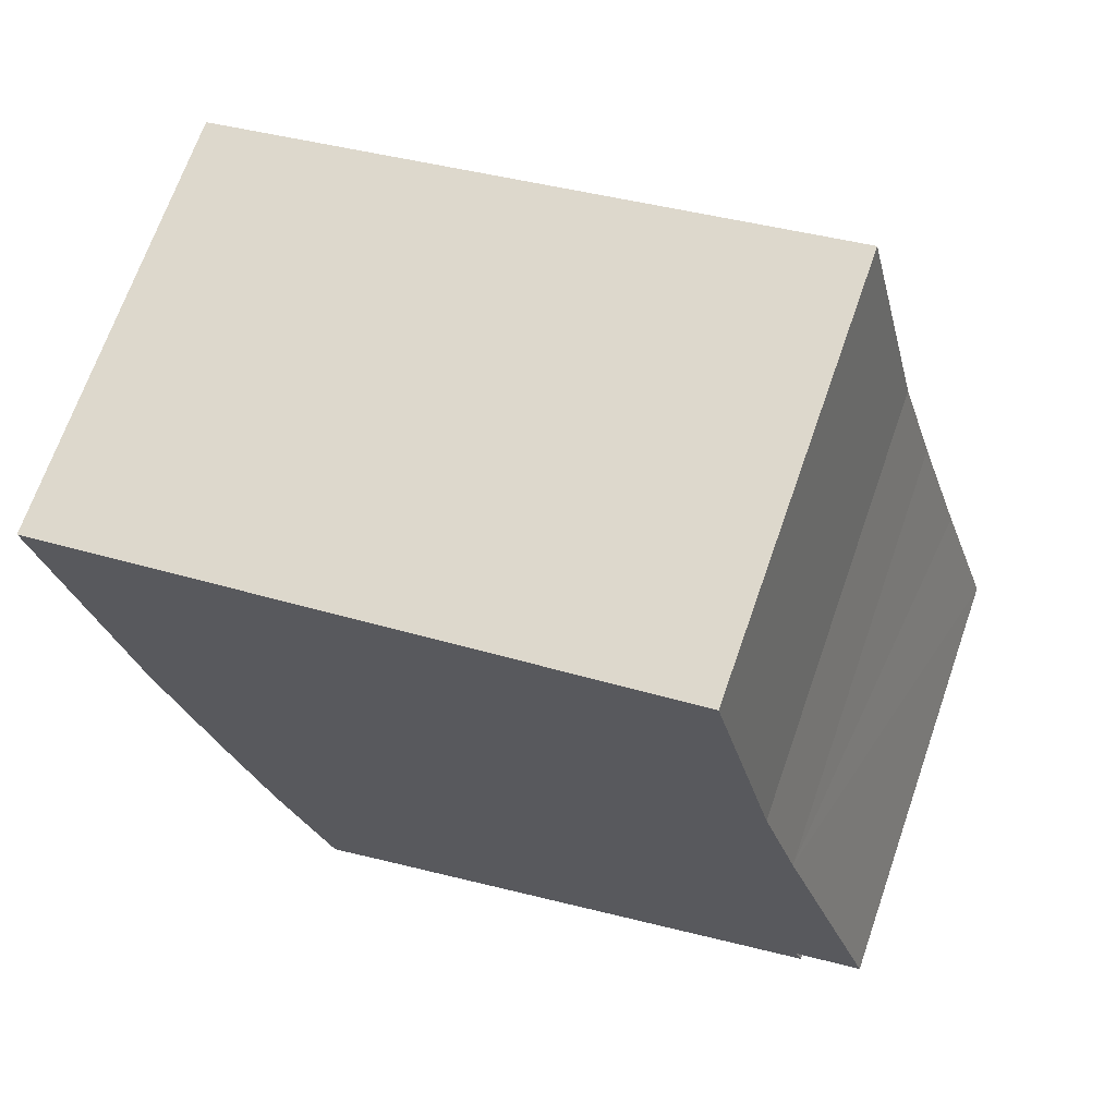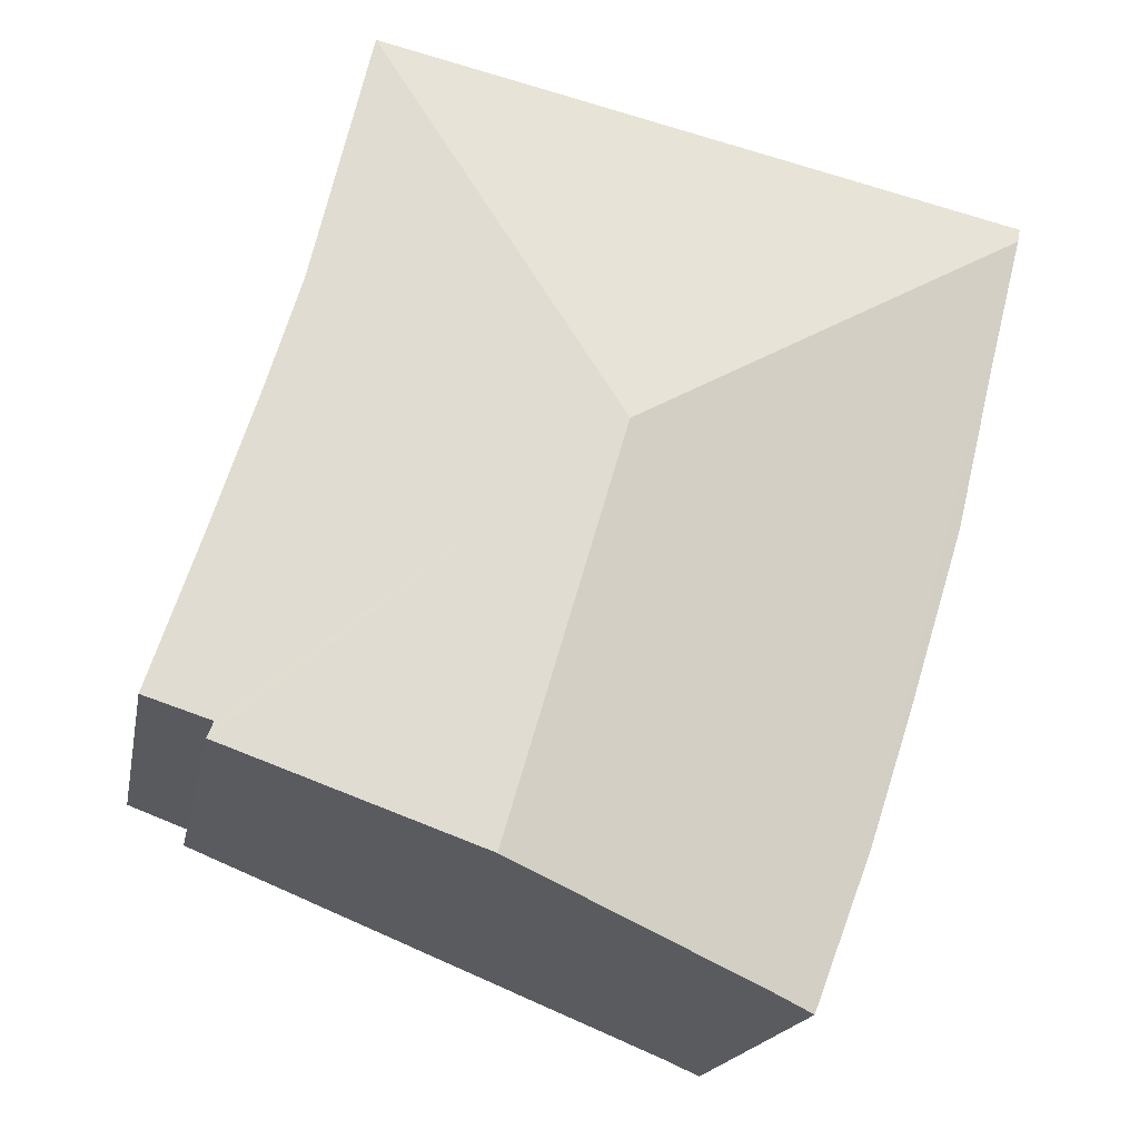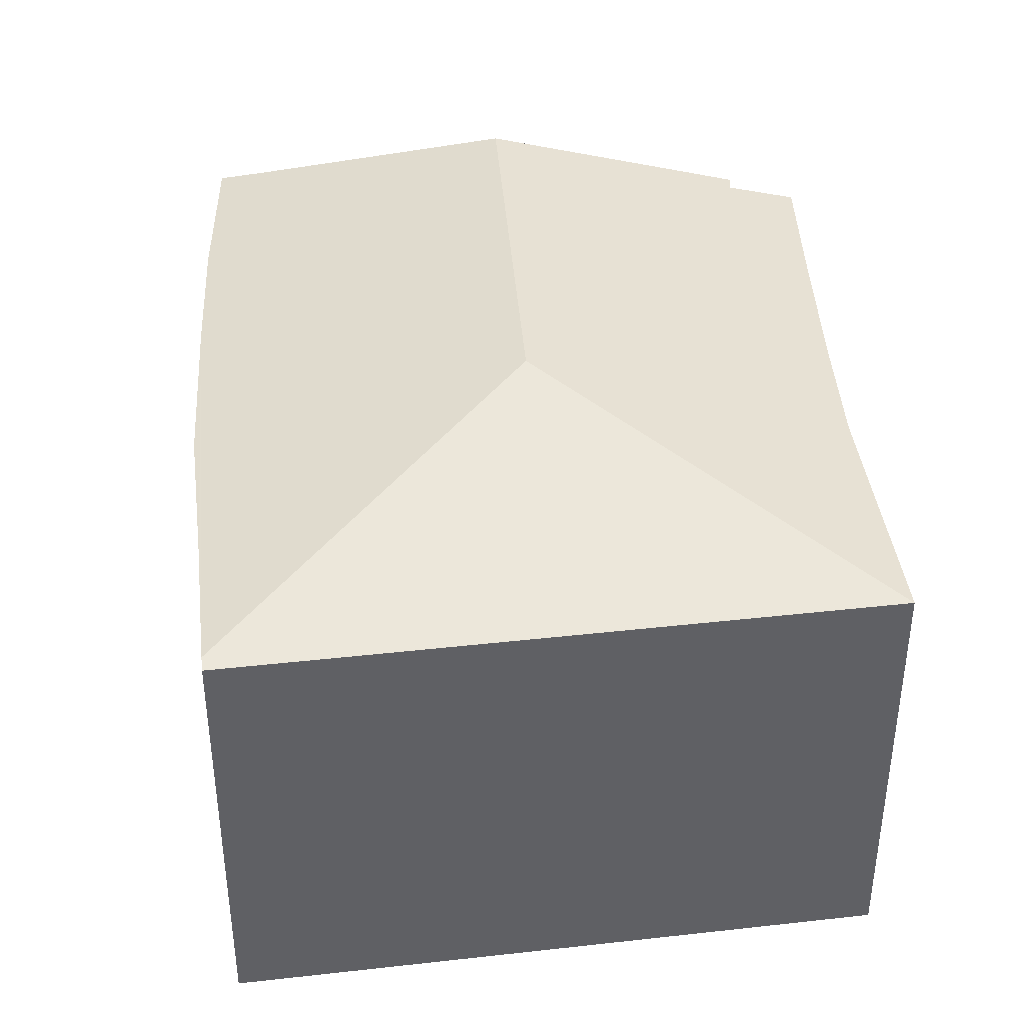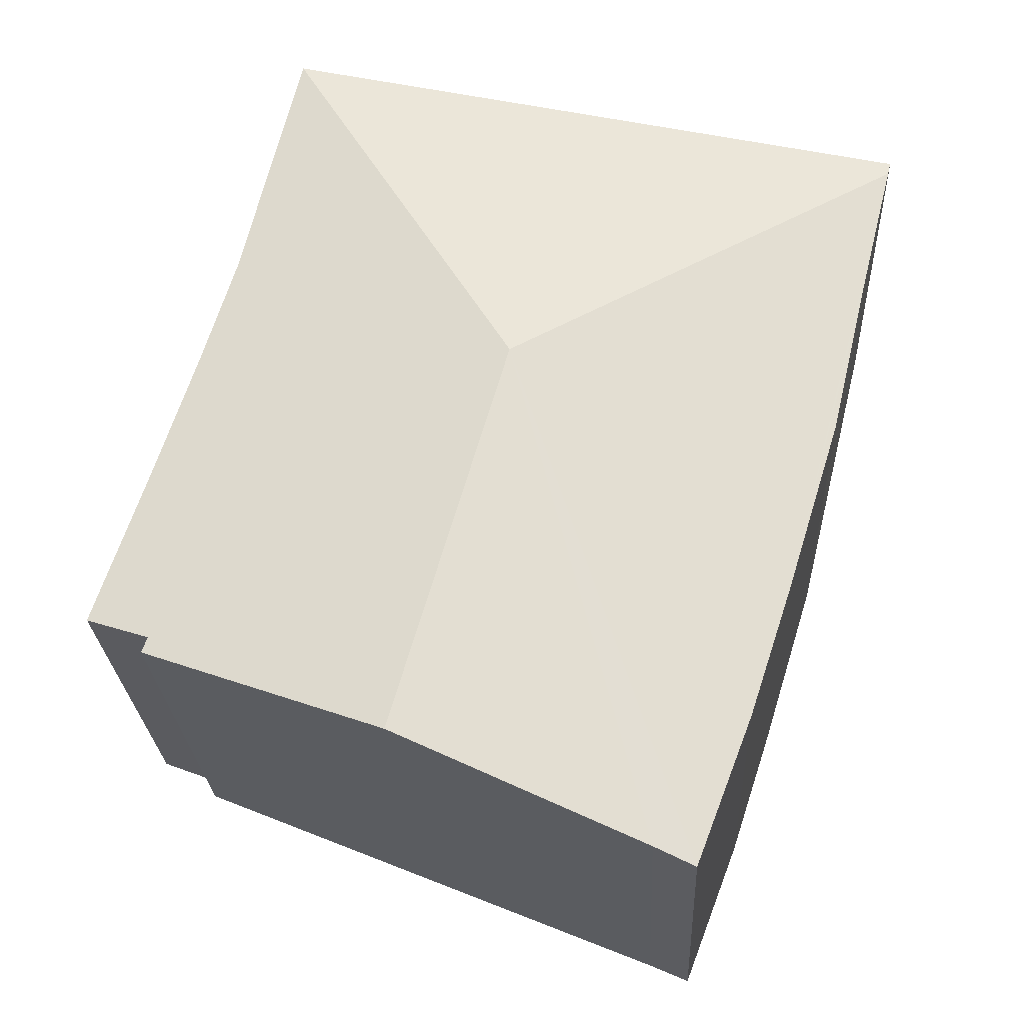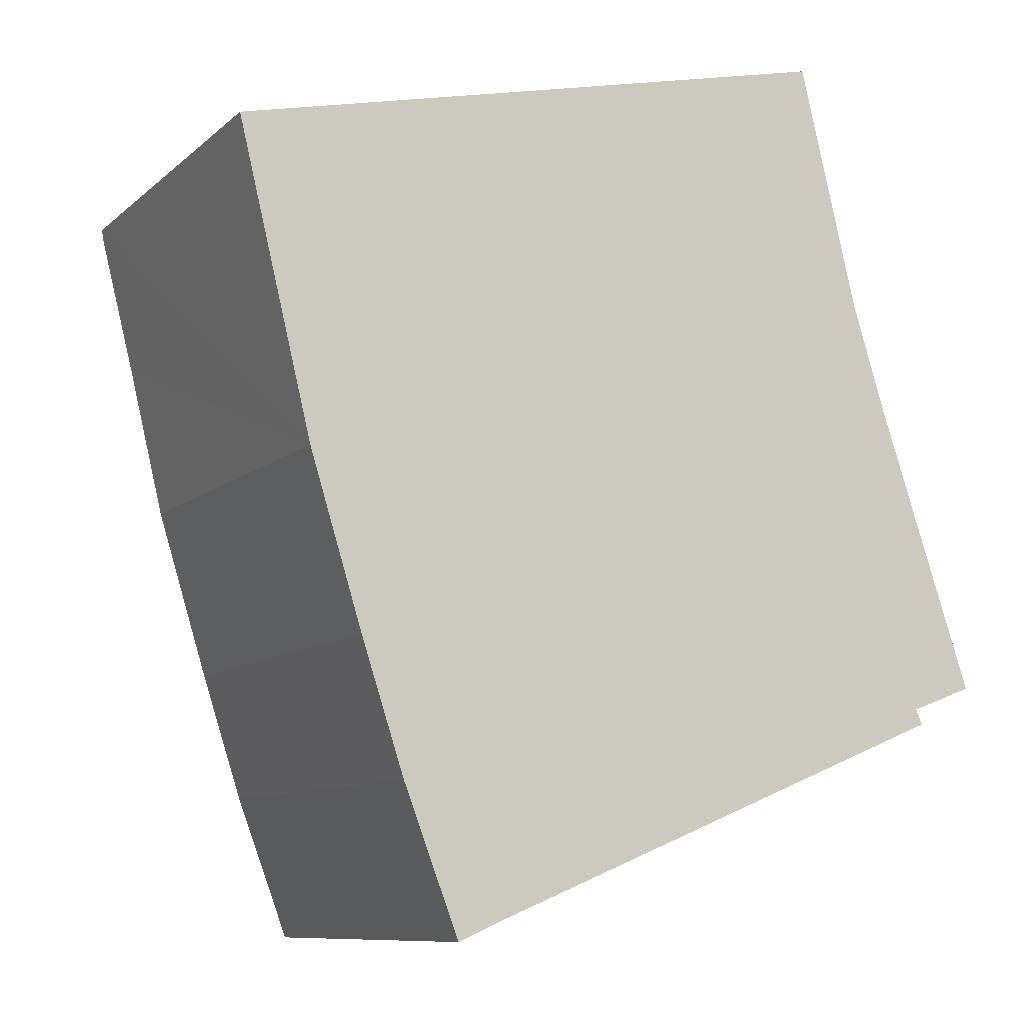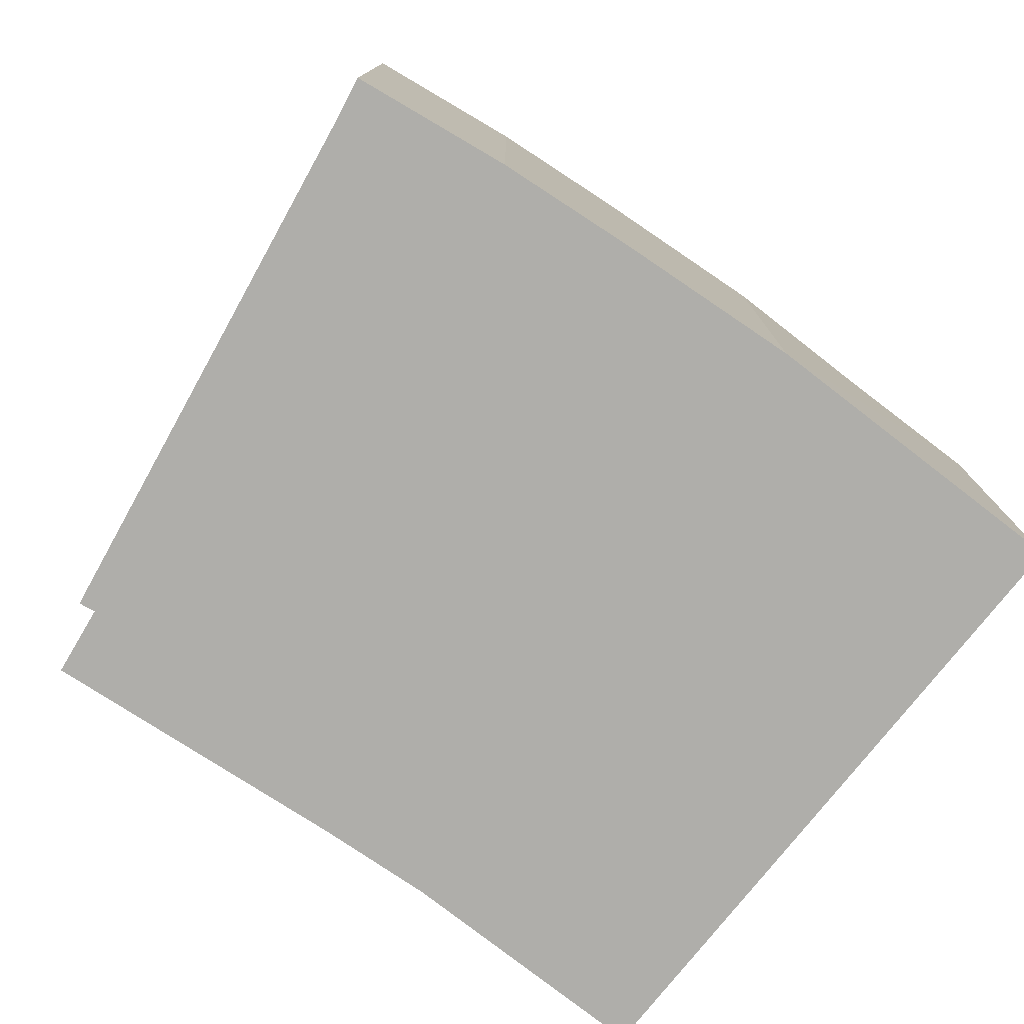
<metadata>
{"format":"obj","ext":"obj","renderer":"f3d","projection":"perspective","resolution":1024,"background":"white","views":[{"elev":68.5,"azim":19.2,"up":"+Z"},{"elev":-17.9,"azim":169.6,"up":"+Z"},{"elev":40.4,"azim":-20.7,"up":"+Y"},{"elev":-24.9,"azim":-177.3,"up":"+Z"},{"elev":-9.6,"azim":-26.7,"up":"+Z"},{"elev":-77.6,"azim":-141.3,"up":"+Y"}]}
</metadata>
<code>
v  5.667 7.047 -3.496
v  10.77 6.346 -7.72
v  7.314 7.047 -9.139
v  10.68 6.35 -7.503
v  11.6 6.166 -7.158
v  10.87 6.185 -4.999
v  10.23 6.197 -3.063
v  9.754 6.201 -1.501
v  8.916 6.166 2.032
v  5.095 6.597 -10.05
v  3.82 6.339 -10.57
v  3.245 6.221 -10.82
v  3.121 6.216 -10.5
v  2.445 6.187 -8.731
v  0.048 6.204 -0.194
v  1.827 6.174 -6.851
v  0.541 6.189 -2.175
v  1.065 6.166 -4.39
v  0 6.166 3.776e-16
v  3.82 6.474e-16 -10.57
v  3.245 6.628e-16 -10.82
v  5.095 6.154e-16 -10.05
v  2.445 5.346e-16 -8.731
v  3.121 6.429e-16 -10.5
v  1.827 4.195e-16 -6.851
v  1.065 2.688e-16 -4.39
v  0 0 0
v  0.541 1.332e-16 -2.175
v  0.048 1.188e-17 -0.194
v  8.916 -1.244e-16 2.032
v  9.754 9.191e-17 -1.501
v  10.23 1.876e-16 -3.063
v  11.6 4.383e-16 -7.158
v  10.87 3.061e-16 -4.999
v  10.68 4.594e-16 -7.503
v  10.77 4.727e-16 -7.72
v  7.314 5.596e-16 -9.139
g defaultobject
f 1 2 3
f 2 1 4
f 4 1 5
f 5 1 6
f 6 1 7
f 7 1 8
f 8 1 9
f 10 1 3
f 1 10 11
f 1 11 12
f 1 12 13
f 1 13 14
f 1 14 15
f 15 14 16
f 15 16 17
f 17 16 18
f 9 15 19
f 15 9 1
f 20 12 11
f 12 20 21
f 22 20 11
f 21 13 12
f 13 21 14
f 14 21 23
f 23 21 24
f 23 16 14
f 16 23 25
f 25 18 16
f 18 25 26
f 26 17 18
f 17 26 15
f 15 26 19
f 19 26 27
f 27 26 28
f 27 28 29
f 27 9 19
f 9 27 30
f 9 31 8
f 31 9 30
f 31 7 8
f 7 31 32
f 32 6 7
f 6 32 5
f 5 32 33
f 33 32 34
f 35 2 4
f 2 35 36
f 5 35 4
f 35 5 33
f 36 3 2
f 3 36 10
f 10 36 11
f 11 36 37
f 11 37 22
f 27 31 30
f 31 27 32
f 32 27 34
f 34 27 33
f 33 27 35
f 35 27 36
f 36 27 37
f 37 27 22
f 22 27 29
f 22 29 28
f 22 28 26
f 22 26 20
f 20 26 25
f 20 25 23
f 20 23 24
f 20 24 21

</code>
